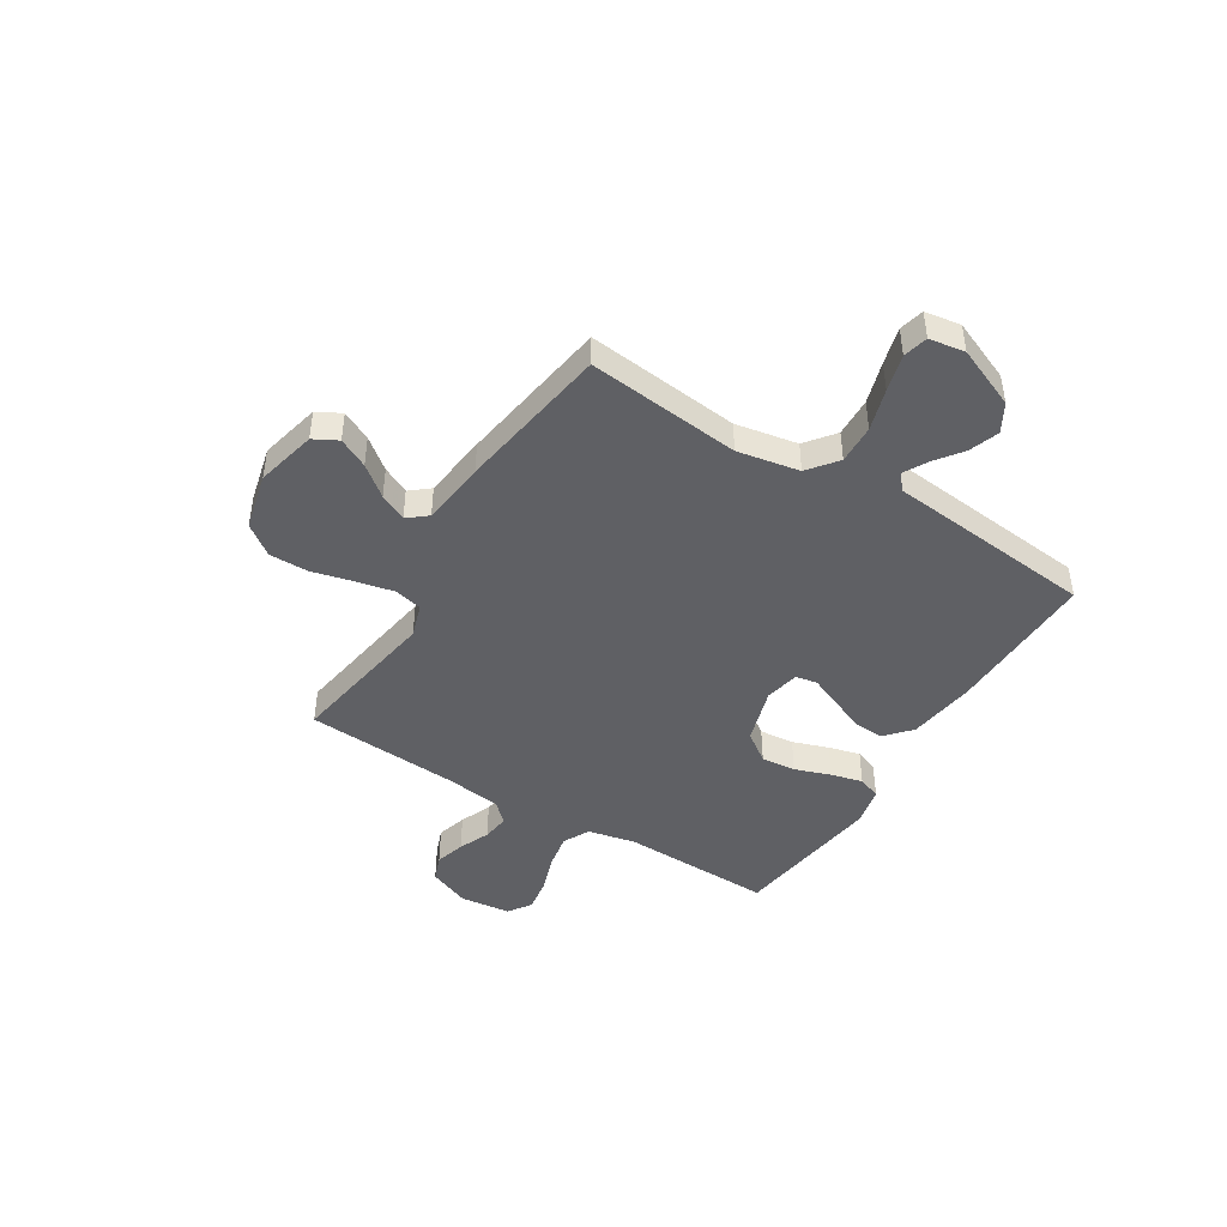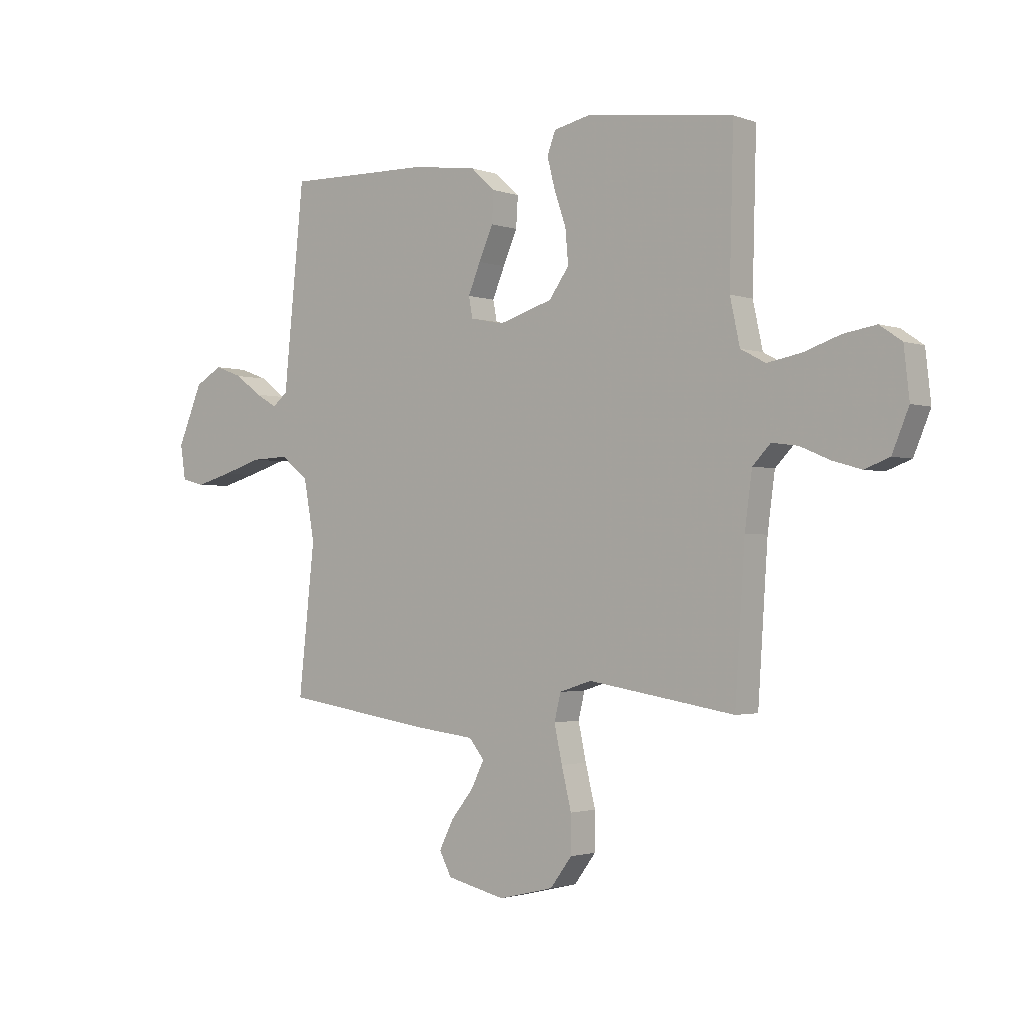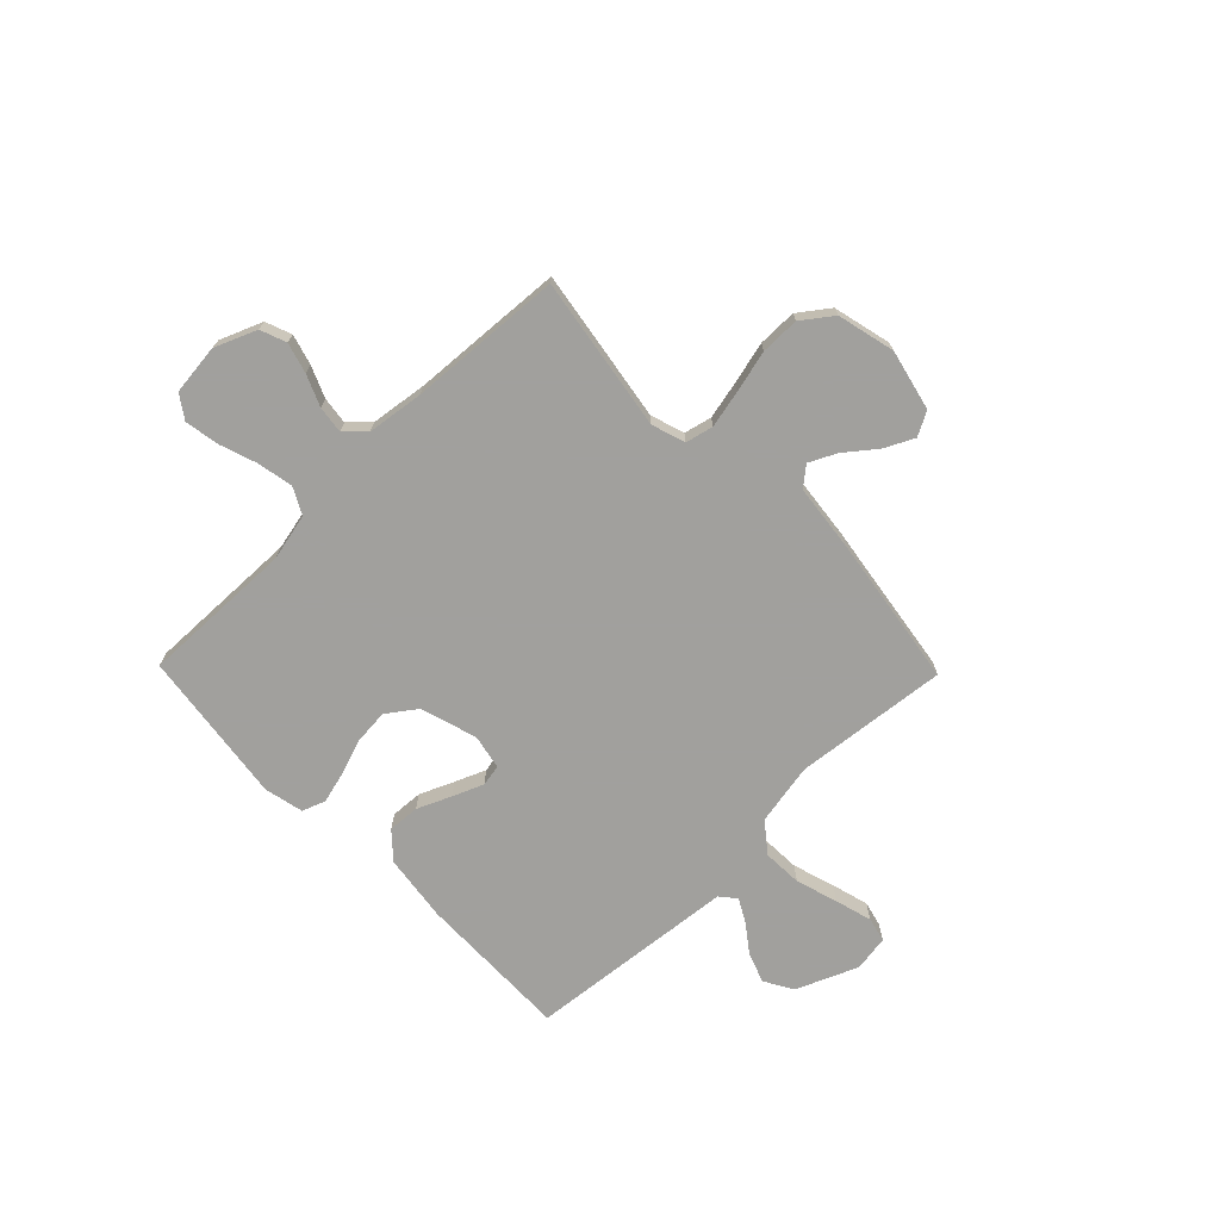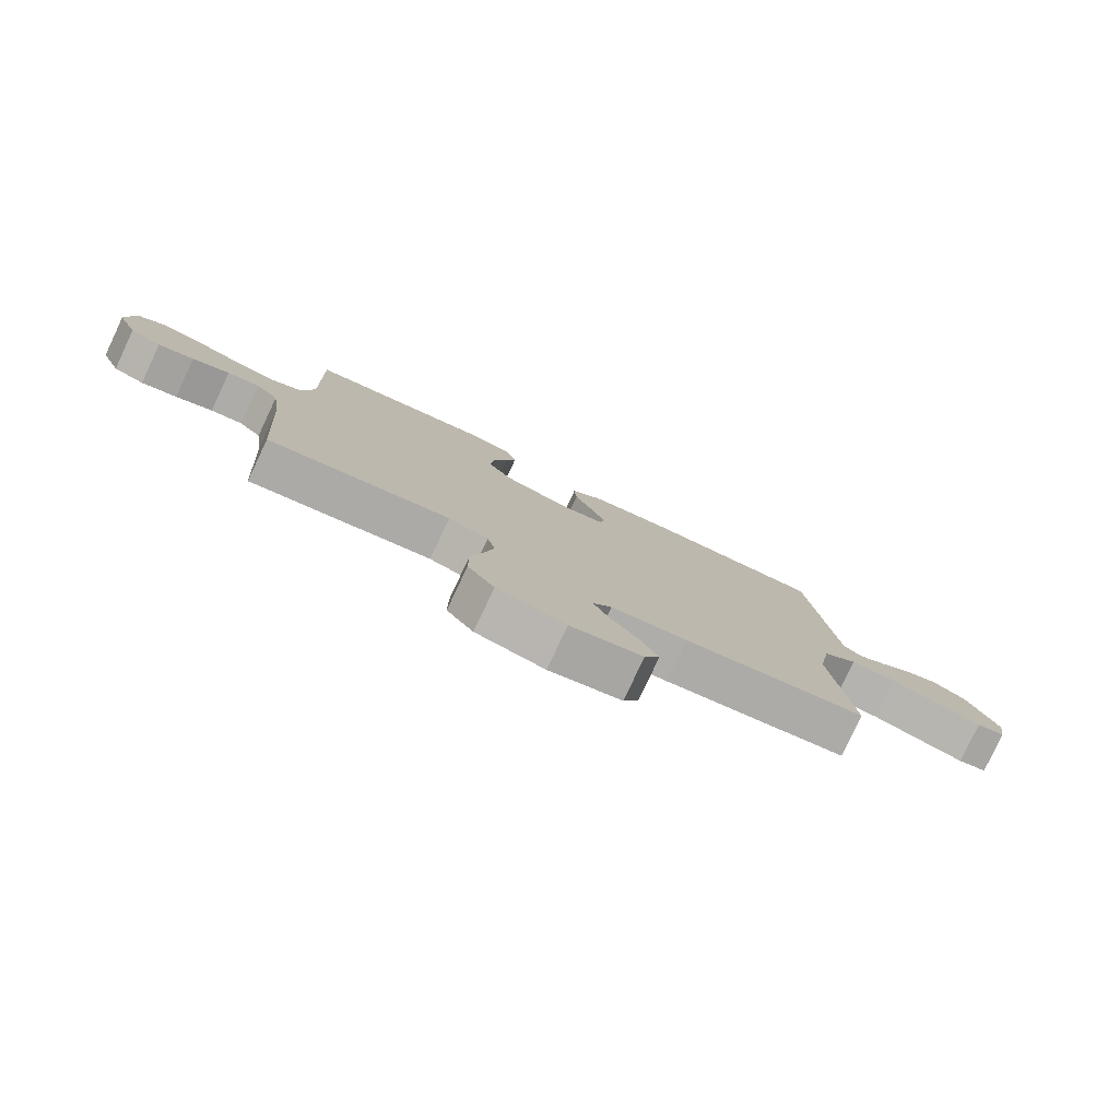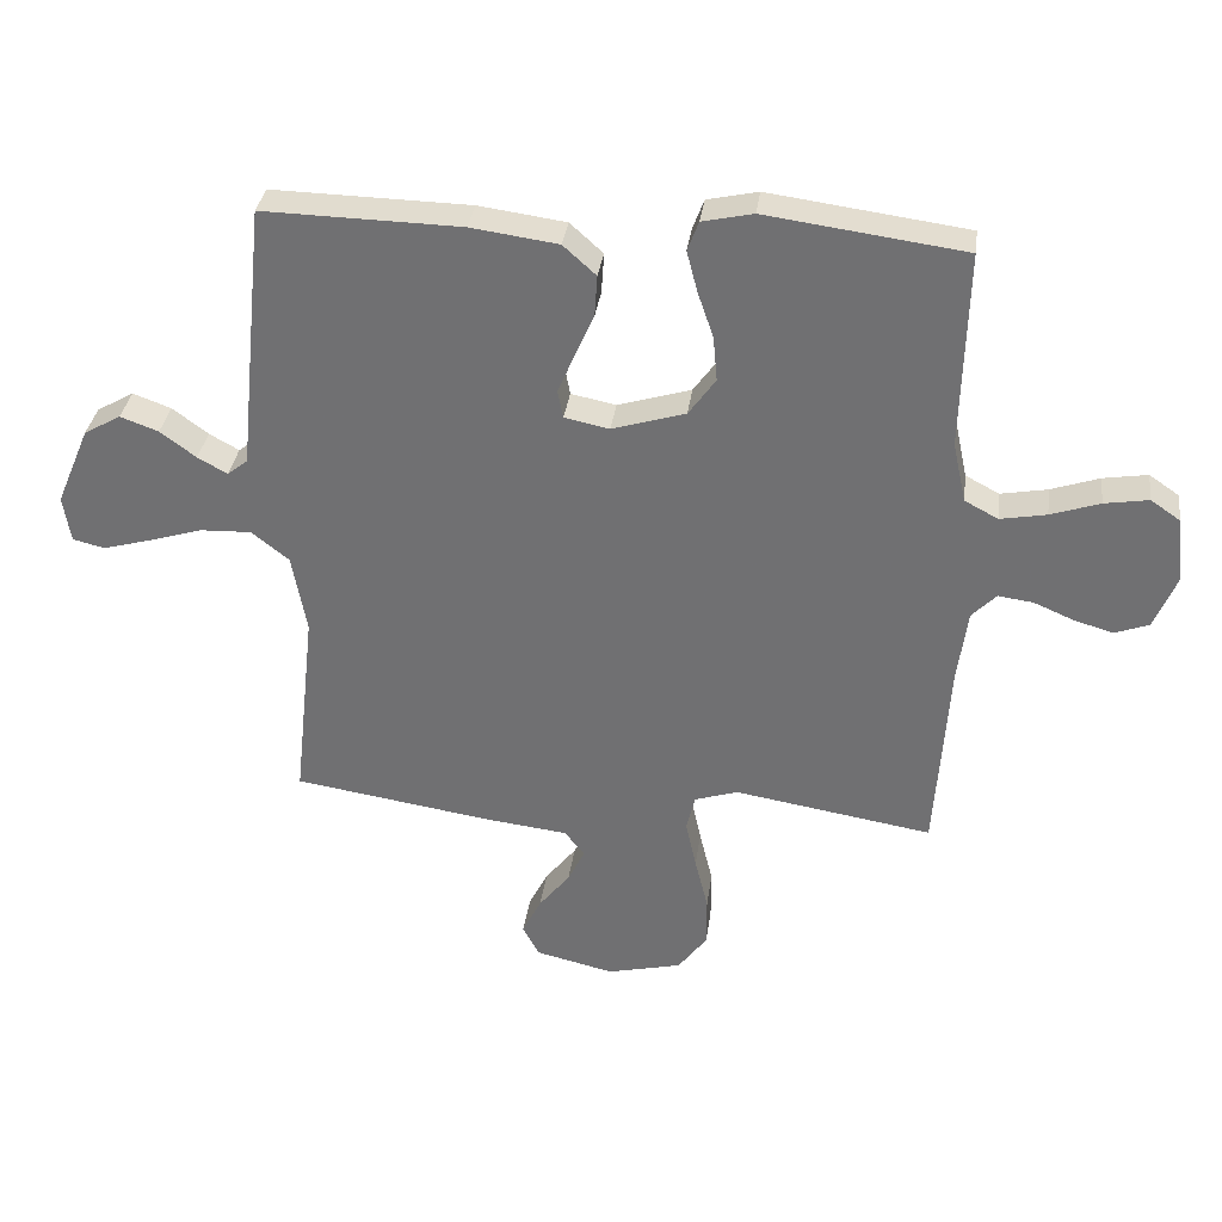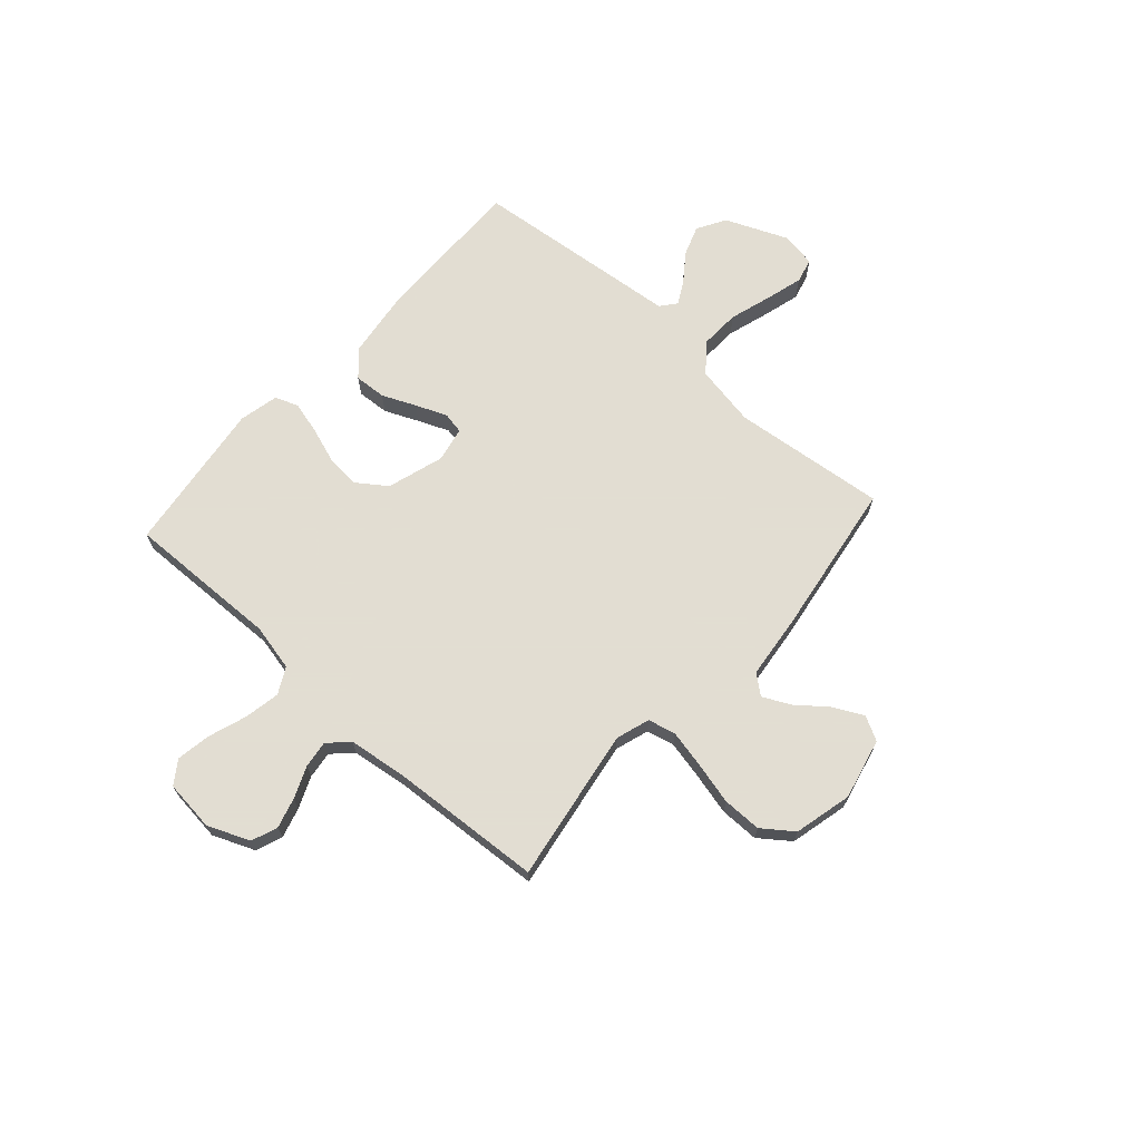
<metadata>
{"format":"obj","ext":"obj","renderer":"f3d","projection":"perspective","resolution":1024,"background":"white","views":[{"elev":-44.8,"azim":-121.6,"up":"+Y"},{"elev":-1.9,"azim":38.9,"up":"+Z"},{"elev":-71.7,"azim":134.3,"up":"+Y"},{"elev":-79.7,"azim":154.7,"up":"+Z"},{"elev":33.9,"azim":7.6,"up":"+Z"},{"elev":68.1,"azim":131.9,"up":"+Y"}]}
</metadata>
<code>
v 0.5 0.07 0.5
v 0.492 0.07 0.2
v 0.512 0.07 0.108
v 0.563 0.07 0.081
v 0.633 0.07 0.094
v 0.707 0.07 0.119
v 0.774 0.07 0.13
v 0.819 0.07 0.099
v 0.83 0.07 0
v 0.796 0.07 -0.082
v 0.745 0.07 -0.101
v 0.686 0.07 -0.084
v 0.625 0.07 -0.058
v 0.572 0.07 -0.051
v 0.535 0.07 -0.089
v 0.52 0.07 -0.2
v 0.5 0.07 -0.5
v 0.2 0.07 -0.451
v 0.134 0.07 -0.472
v 0.121 0.07 -0.526
v 0.137 0.07 -0.6
v 0.157 0.07 -0.682
v 0.157 0.07 -0.758
v 0.113 0.07 -0.817
v 0 0.07 -0.844
v -0.119 0.07 -0.816
v -0.144 0.07 -0.769
v -0.115 0.07 -0.711
v -0.068 0.07 -0.652
v -0.042 0.07 -0.599
v -0.073 0.07 -0.561
v -0.2 0.07 -0.546
v -0.5 0.07 -0.5
v -0.467 0.07 -0.2
v -0.489 0.07 -0.079
v -0.546 0.07 -0.034
v -0.623 0.07 -0.037
v -0.705 0.07 -0.062
v -0.778 0.07 -0.082
v -0.826 0.07 -0.07
v -0.837 0.07 0
v -0.786 0.07 0.12
v -0.73 0.07 0.152
v -0.672 0.07 0.131
v -0.618 0.07 0.091
v -0.573 0.07 0.066
v -0.542 0.07 0.091
v -0.531 0.07 0.2
v -0.5 0.07 0.5
v -0.2 0.07 0.494
v -0.068 0.07 0.476
v -0.018 0.07 0.431
v -0.022 0.07 0.369
v -0.051 0.07 0.303
v -0.076 0.07 0.243
v -0.068 0.07 0.201
v 0 0.07 0.187
v 0.111 0.07 0.221
v 0.152 0.07 0.278
v 0.146 0.07 0.346
v 0.122 0.07 0.416
v 0.106 0.07 0.478
v 0.123 0.07 0.523
v 0.2 0.07 0.54
v 0.5 0 0.5
v 0.492 0 0.2
v 0.512 0 0.108
v 0.563 0 0.081
v 0.633 0 0.094
v 0.707 0 0.119
v 0.774 0 0.13
v 0.819 0 0.099
v 0.83 0 0
v 0.796 0 -0.082
v 0.745 0 -0.101
v 0.686 0 -0.084
v 0.625 0 -0.058
v 0.572 0 -0.051
v 0.535 0 -0.089
v 0.52 0 -0.2
v 0.5 0 -0.5
v 0.2 0 -0.451
v 0.134 0 -0.472
v 0.121 0 -0.526
v 0.137 0 -0.6
v 0.157 0 -0.682
v 0.157 0 -0.758
v 0.113 0 -0.817
v 0 0 -0.844
v -0.119 0 -0.816
v -0.144 0 -0.769
v -0.115 0 -0.711
v -0.068 0 -0.652
v -0.042 0 -0.599
v -0.073 0 -0.561
v -0.2 0 -0.546
v -0.5 0 -0.5
v -0.467 0 -0.2
v -0.489 0 -0.079
v -0.546 0 -0.034
v -0.623 0 -0.037
v -0.705 0 -0.062
v -0.778 0 -0.082
v -0.826 0 -0.07
v -0.837 0 0
v -0.786 0 0.12
v -0.73 0 0.152
v -0.672 0 0.131
v -0.618 0 0.091
v -0.573 0 0.066
v -0.542 0 0.091
v -0.531 0 0.2
v -0.5 0 0.5
v -0.2 0 0.494
v -0.068 0 0.476
v -0.018 0 0.431
v -0.022 0 0.369
v -0.051 0 0.303
v -0.076 0 0.243
v -0.068 0 0.201
v 0 0 0.187
v 0.111 0 0.221
v 0.152 0 0.278
v 0.146 0 0.346
v 0.122 0 0.416
v 0.106 0 0.478
v 0.123 0 0.523
v 0.2 0 0.54
f 63 64 1 2
f 60 61 62 63
f 60 63 2 3
f 59 60 3
f 58 59 3 4
f 57 58 4
f 51 52 53 54
f 51 54 55
f 50 51 55
f 47 48 49 50
f 47 50 55 56
f 42 43 44 45
f 42 45 46
f 41 42 46
f 40 41 46
f 37 38 39 40
f 37 40 46
f 36 37 46 47
f 31 32 33 34
f 31 34 35
f 26 27 28 29
f 26 29 30
f 25 26 30
f 24 25 30
f 21 22 23 24
f 20 21 24 30
f 19 20 30 31
f 16 17 18
f 15 16 18 19
f 14 15 19 31
f 10 11 12 13
f 8 9 10 13
f 8 13 14
f 5 6 7 8
f 4 5 8 14
f 57 4 14 31
f 35 36 47 56
f 31 35 56 57
f 66 65 128 127
f 127 126 125 124
f 67 66 127 124
f 67 124 123
f 68 67 123 122
f 68 122 121
f 118 117 116 115
f 119 118 115
f 119 115 114
f 114 113 112 111
f 120 119 114 111
f 109 108 107 106
f 110 109 106
f 110 106 105
f 110 105 104
f 104 103 102 101
f 110 104 101
f 111 110 101 100
f 98 97 96 95
f 99 98 95
f 93 92 91 90
f 94 93 90
f 94 90 89
f 94 89 88
f 88 87 86 85
f 94 88 85 84
f 95 94 84 83
f 82 81 80
f 83 82 80 79
f 95 83 79 78
f 77 76 75 74
f 77 74 73 72
f 78 77 72
f 72 71 70 69
f 78 72 69 68
f 95 78 68 121
f 120 111 100 99
f 121 120 99 95
f 1 65 66 2
f 2 66 67 3
f 3 67 68 4
f 4 68 69 5
f 5 69 70 6
f 6 70 71 7
f 7 71 72 8
f 8 72 73 9
f 9 73 74 10
f 10 74 75 11
f 11 75 76 12
f 12 76 77 13
f 13 77 78 14
f 14 78 79 15
f 15 79 80 16
f 16 80 81 17
f 17 81 82 18
f 18 82 83 19
f 19 83 84 20
f 20 84 85 21
f 21 85 86 22
f 22 86 87 23
f 23 87 88 24
f 24 88 89 25
f 25 89 90 26
f 26 90 91 27
f 27 91 92 28
f 28 92 93 29
f 29 93 94 30
f 30 94 95 31
f 31 95 96 32
f 32 96 97 33
f 33 97 98 34
f 34 98 99 35
f 35 99 100 36
f 36 100 101 37
f 37 101 102 38
f 38 102 103 39
f 39 103 104 40
f 40 104 105 41
f 41 105 106 42
f 42 106 107 43
f 43 107 108 44
f 44 108 109 45
f 45 109 110 46
f 46 110 111 47
f 47 111 112 48
f 48 112 113 49
f 49 113 114 50
f 50 114 115 51
f 51 115 116 52
f 52 116 117 53
f 53 117 118 54
f 54 118 119 55
f 55 119 120 56
f 56 120 121 57
f 57 121 122 58
f 58 122 123 59
f 59 123 124 60
f 60 124 125 61
f 61 125 126 62
f 62 126 127 63
f 63 127 128 64
f 64 128 65 1

</code>
